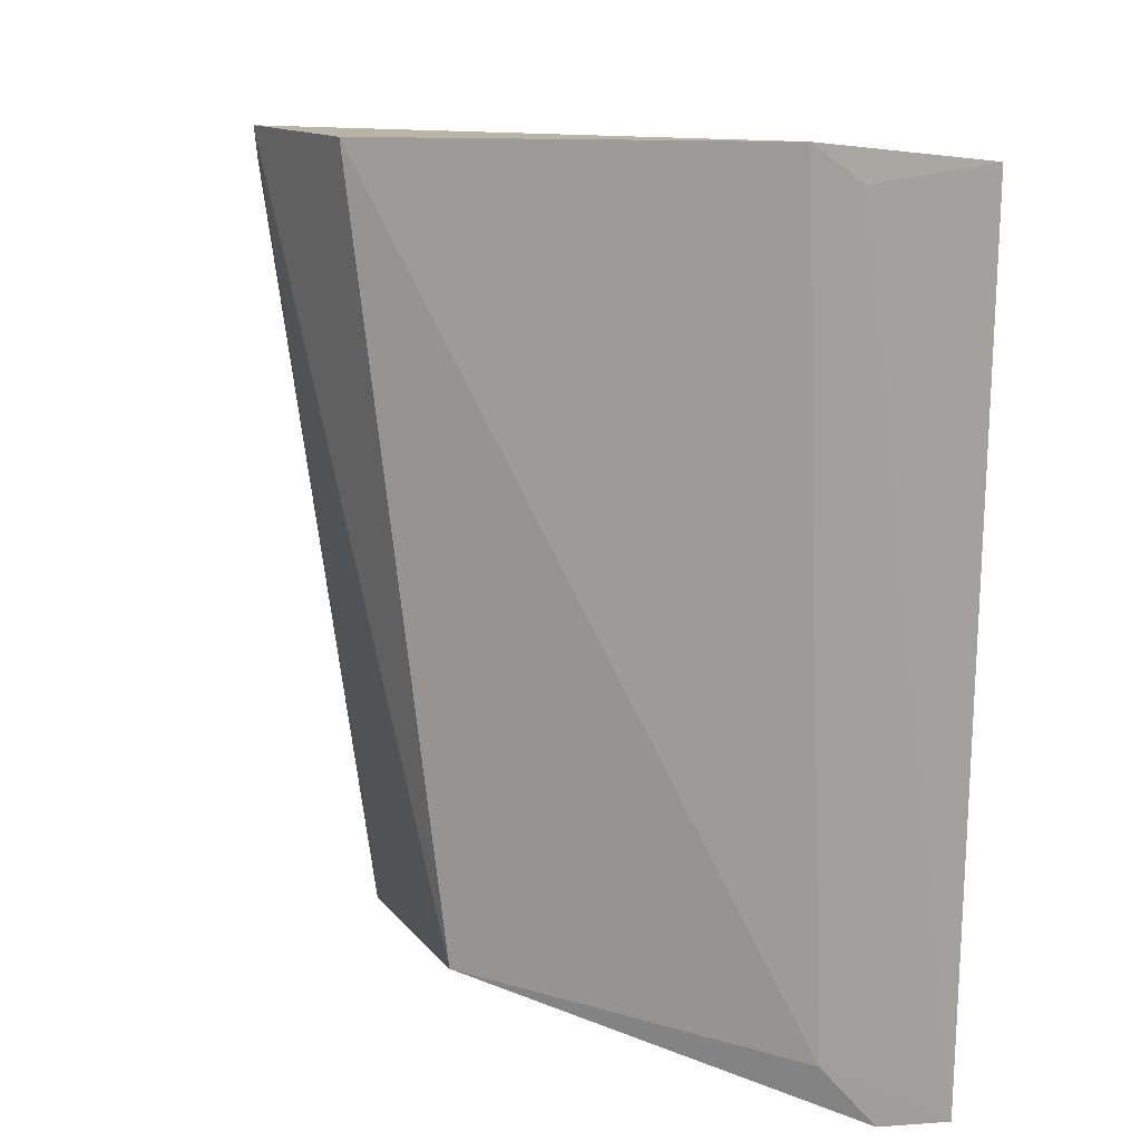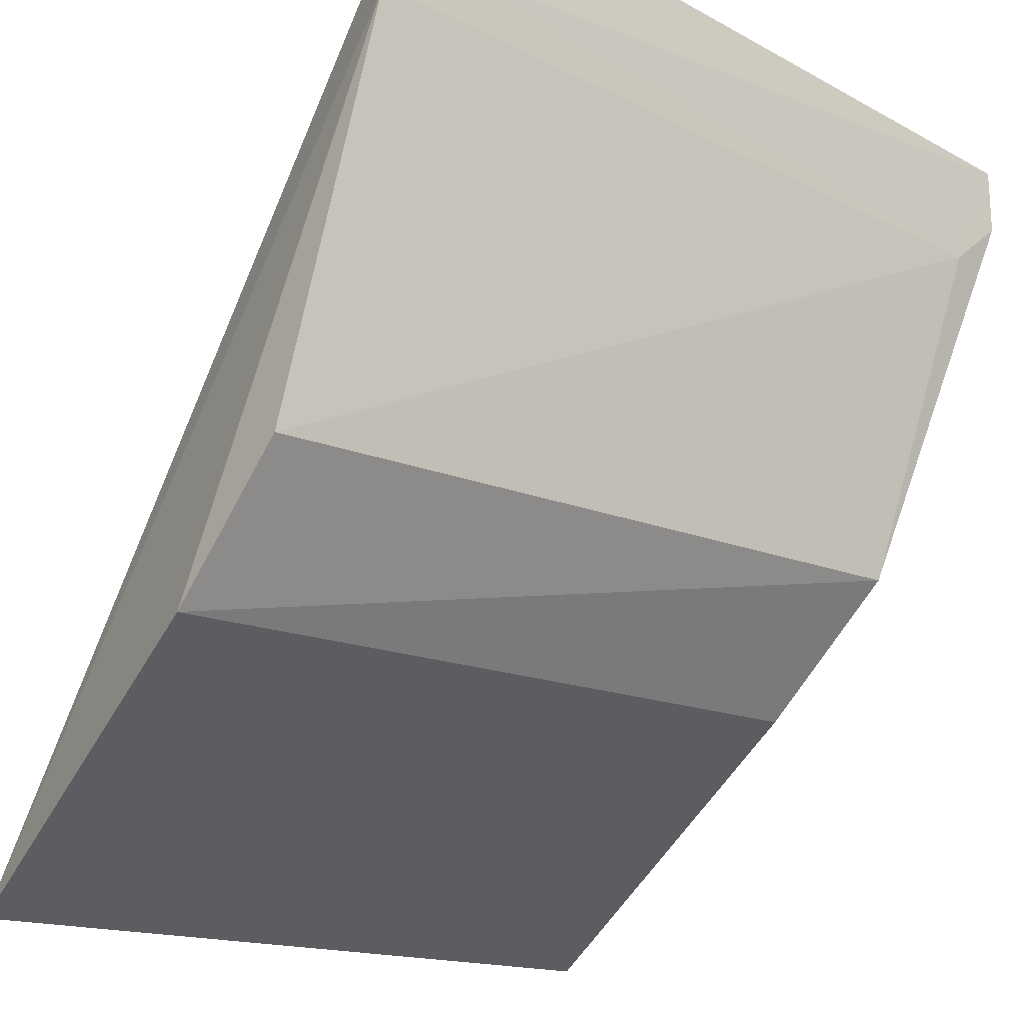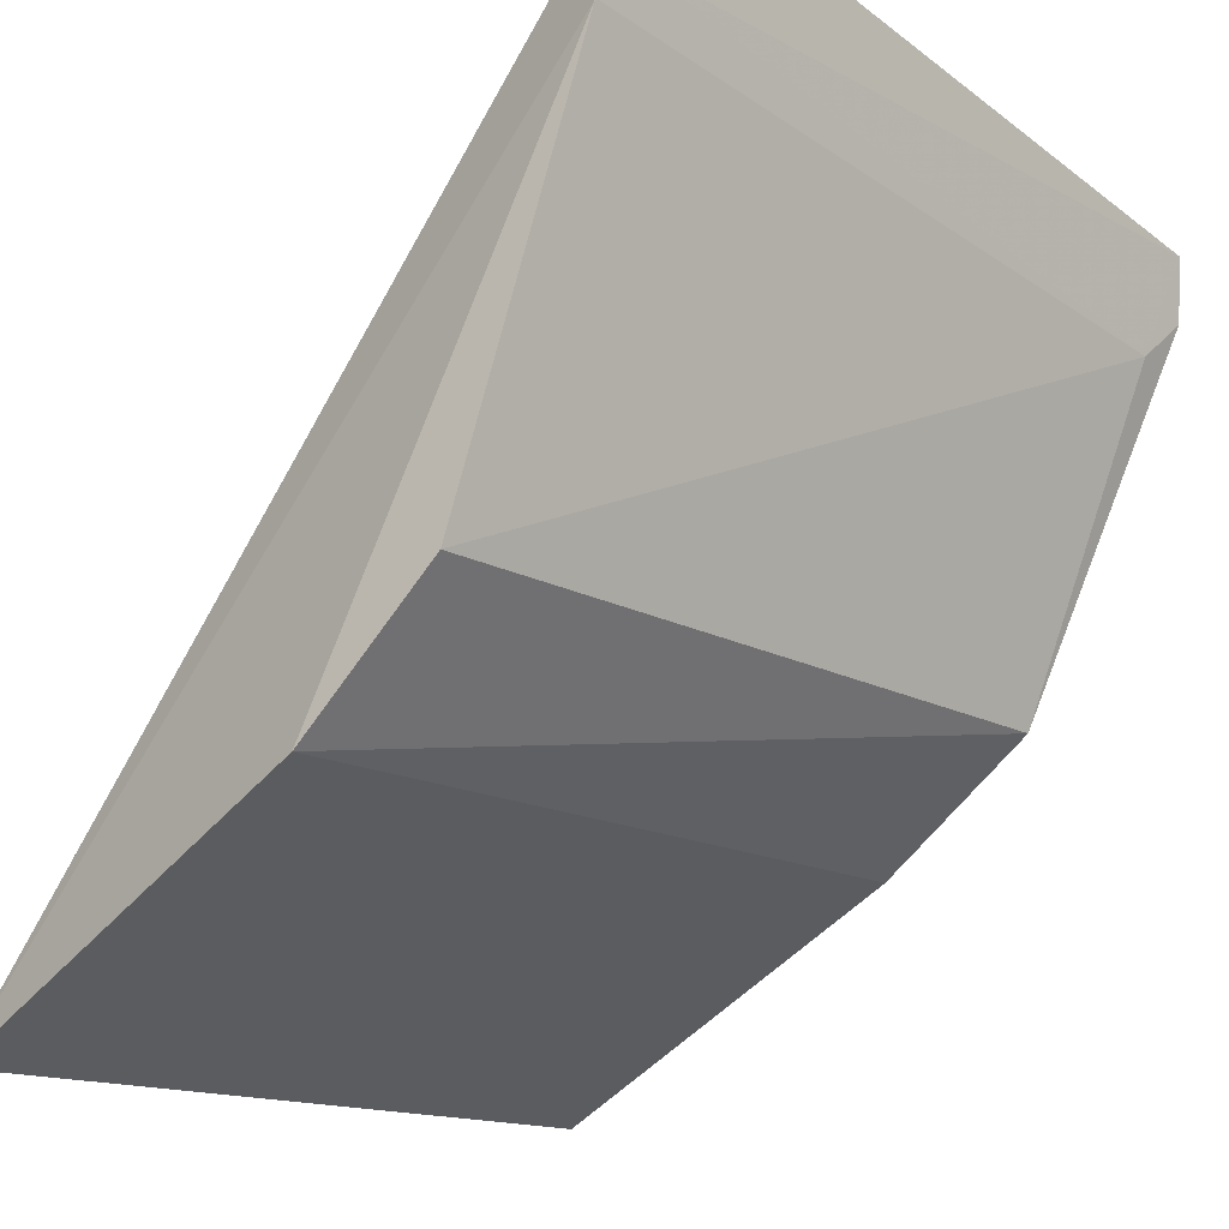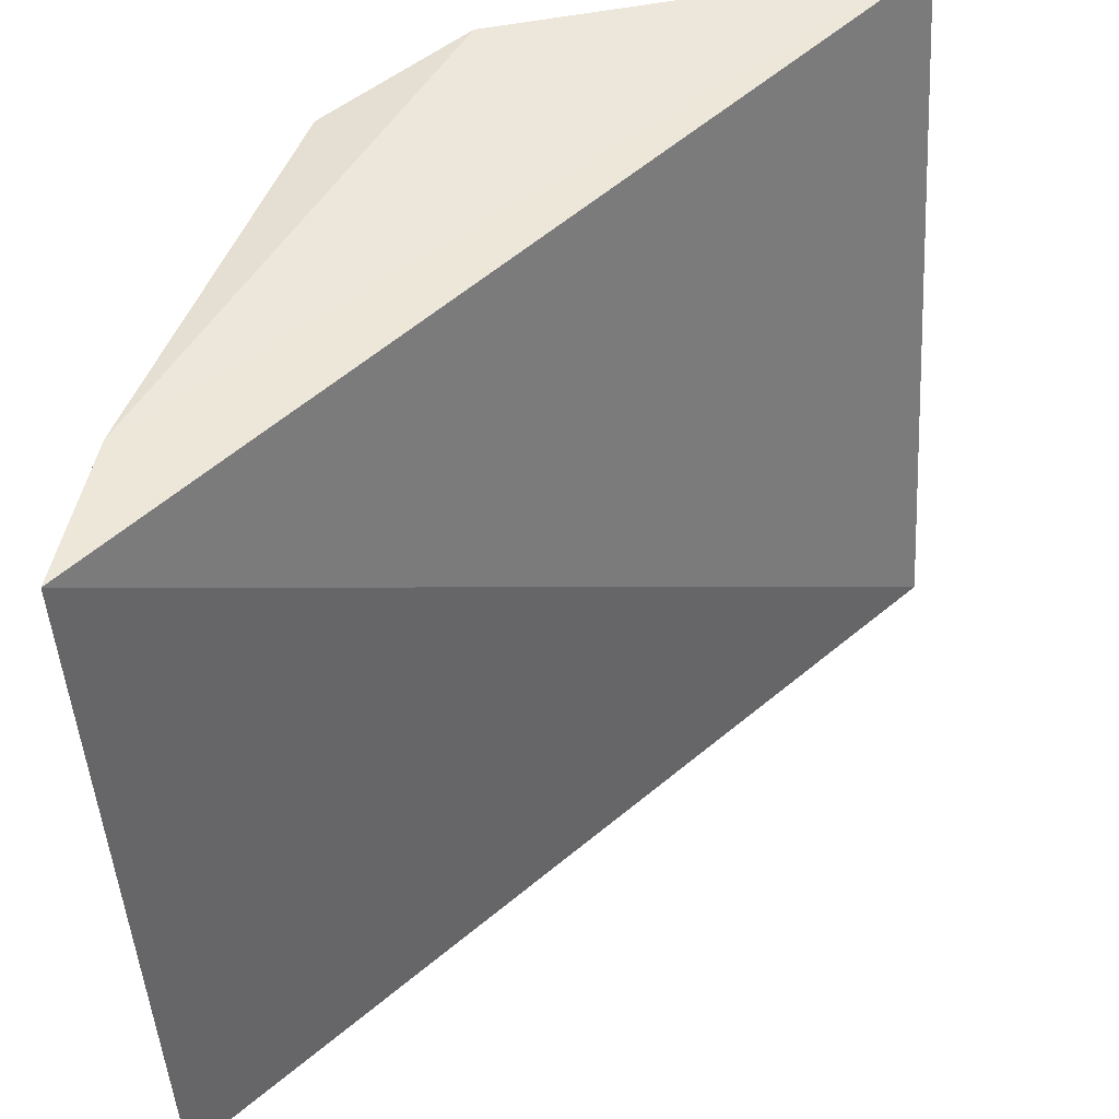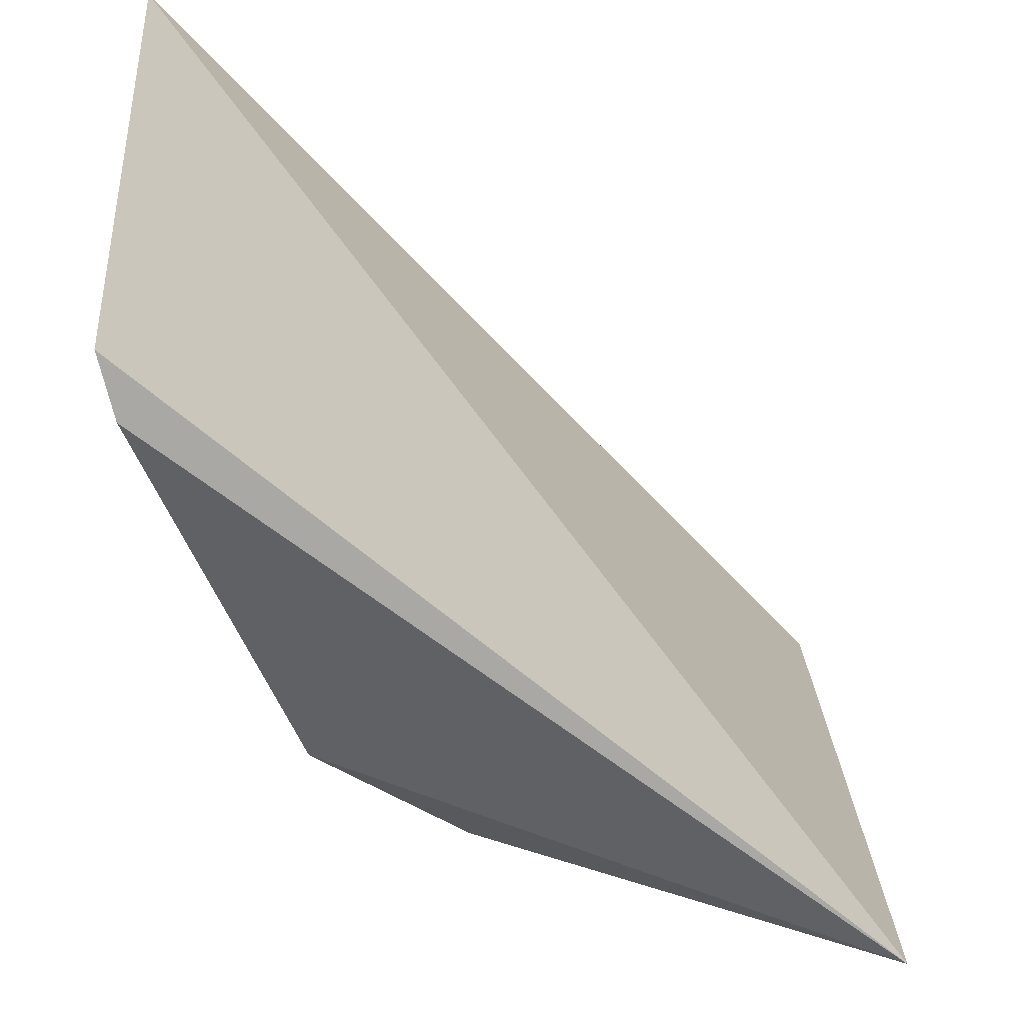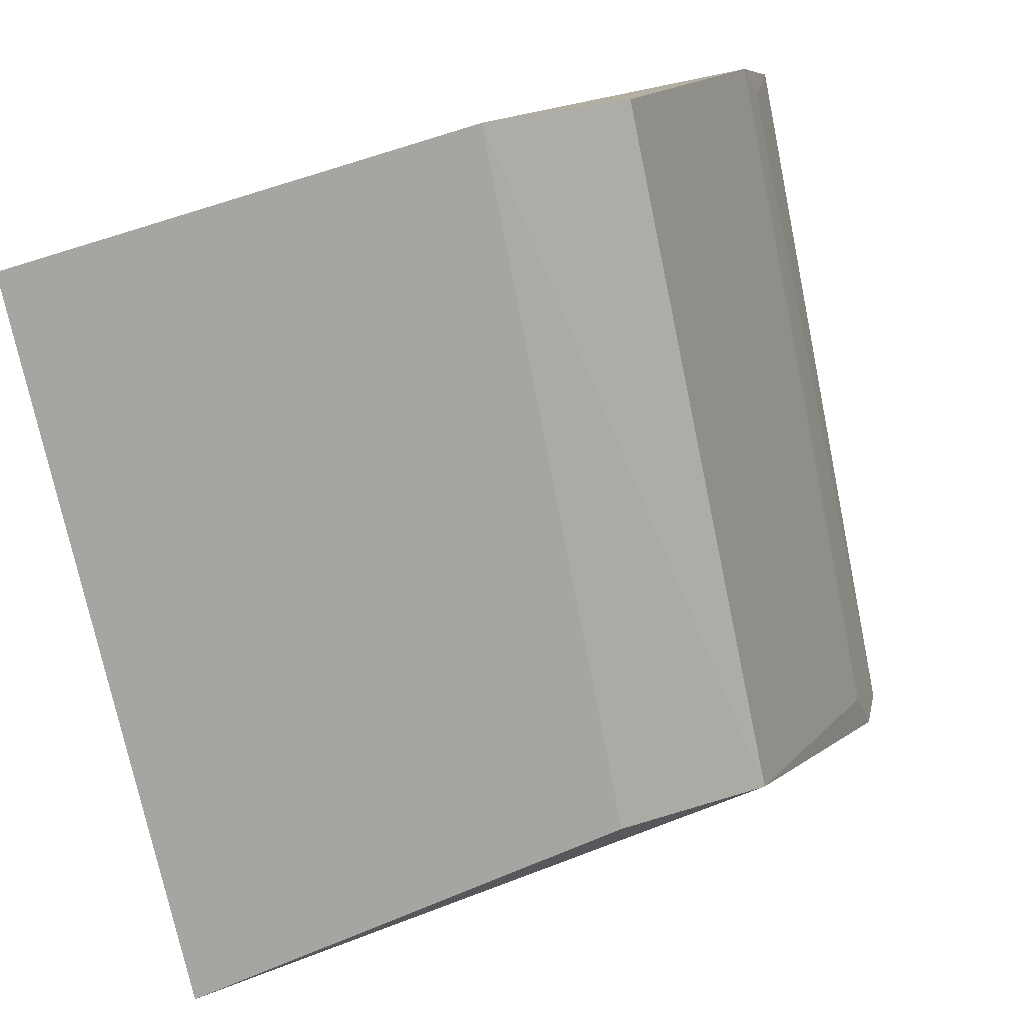
<metadata>
{"format":"obj","ext":"obj","renderer":"f3d","projection":"perspective","resolution":1024,"background":"white","views":[{"elev":6.4,"azim":-78.1,"up":"+Y"},{"elev":-31.3,"azim":-123.0,"up":"+Z"},{"elev":-26.0,"azim":-134.7,"up":"+Z"},{"elev":42.7,"azim":-1.1,"up":"+Y"},{"elev":-59.0,"azim":-1.4,"up":"+Y"},{"elev":-79.7,"azim":-166.0,"up":"+Z"}]}
</metadata>
<code>
v -0.07452 -0.2676 -0.118
v -0.02969 -0.2631 -0.1566
v -0.07556 -0.2668 -0.1142
v -0.07816 -0.2206 -0.1123
v -0.0584 -0.2179 -0.1546
v -0.07671 -0.2216 -0.1187
v -0.06542 -0.2631 -0.1419
v -0.03154 -0.219 -0.1631
v -0.0739 -0.2649 -0.1209
v -0.06703 -0.2189 -0.1472
v -0.05615 -0.2616 -0.1485
v -0.07606 -0.2196 -0.1215
f 1 2 3
f 3 2 4
f 6 3 4
f 7 2 1
f 8 4 2
f 9 1 3
f 9 3 6
f 9 7 1
f 10 5 7
f 10 7 9
f 11 7 5
f 11 2 7
f 11 8 2
f 11 5 8
f 12 8 5
f 12 4 8
f 12 5 10
f 12 6 4
f 12 10 9
f 12 9 6

</code>
